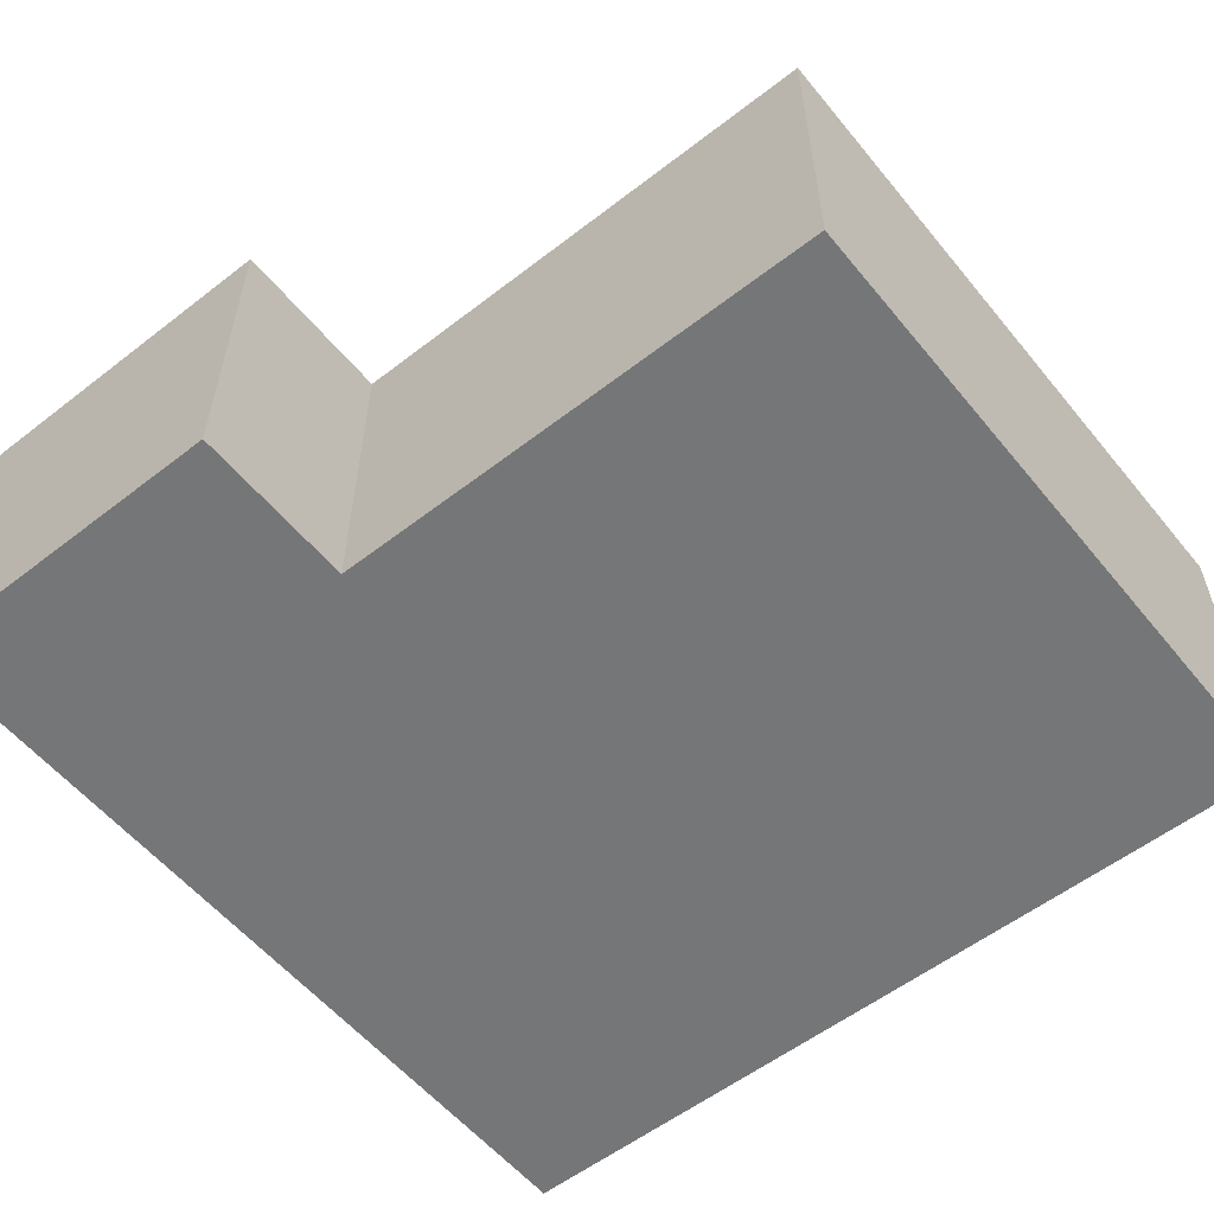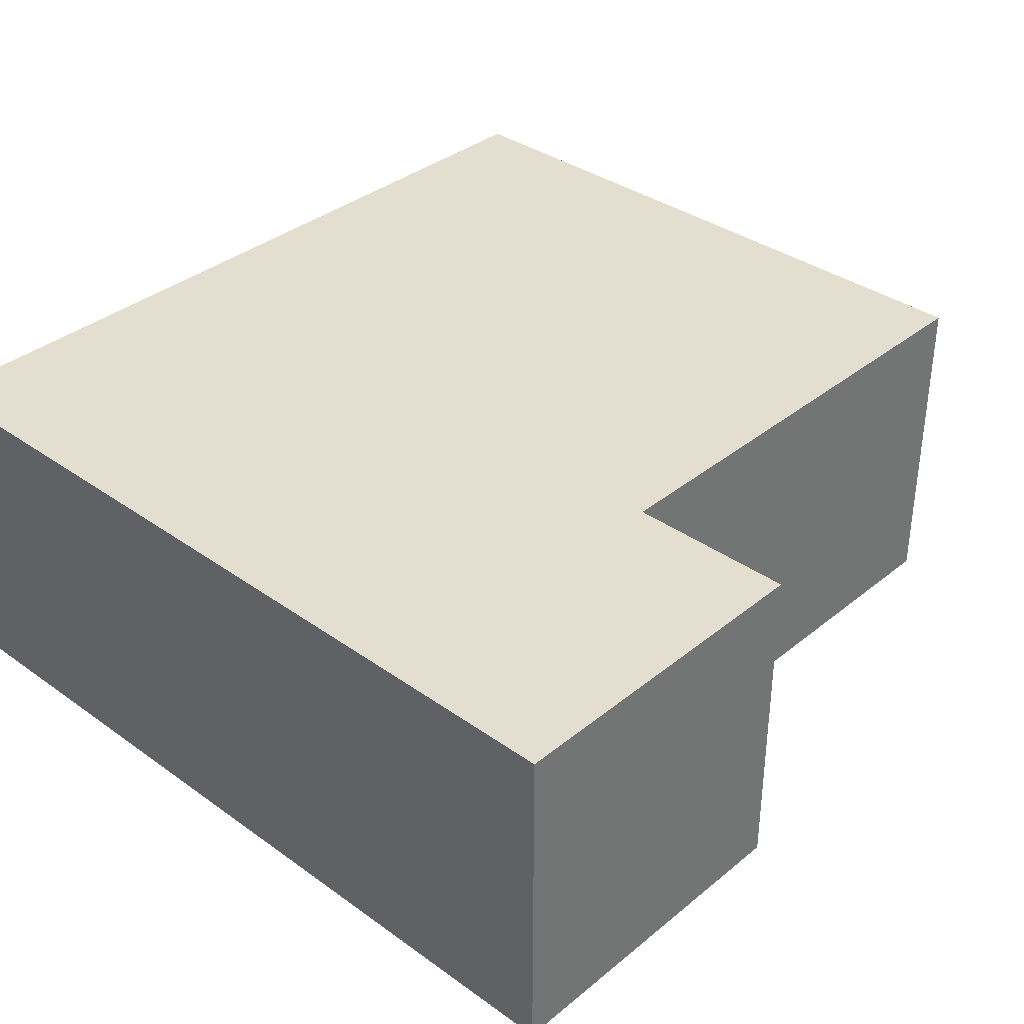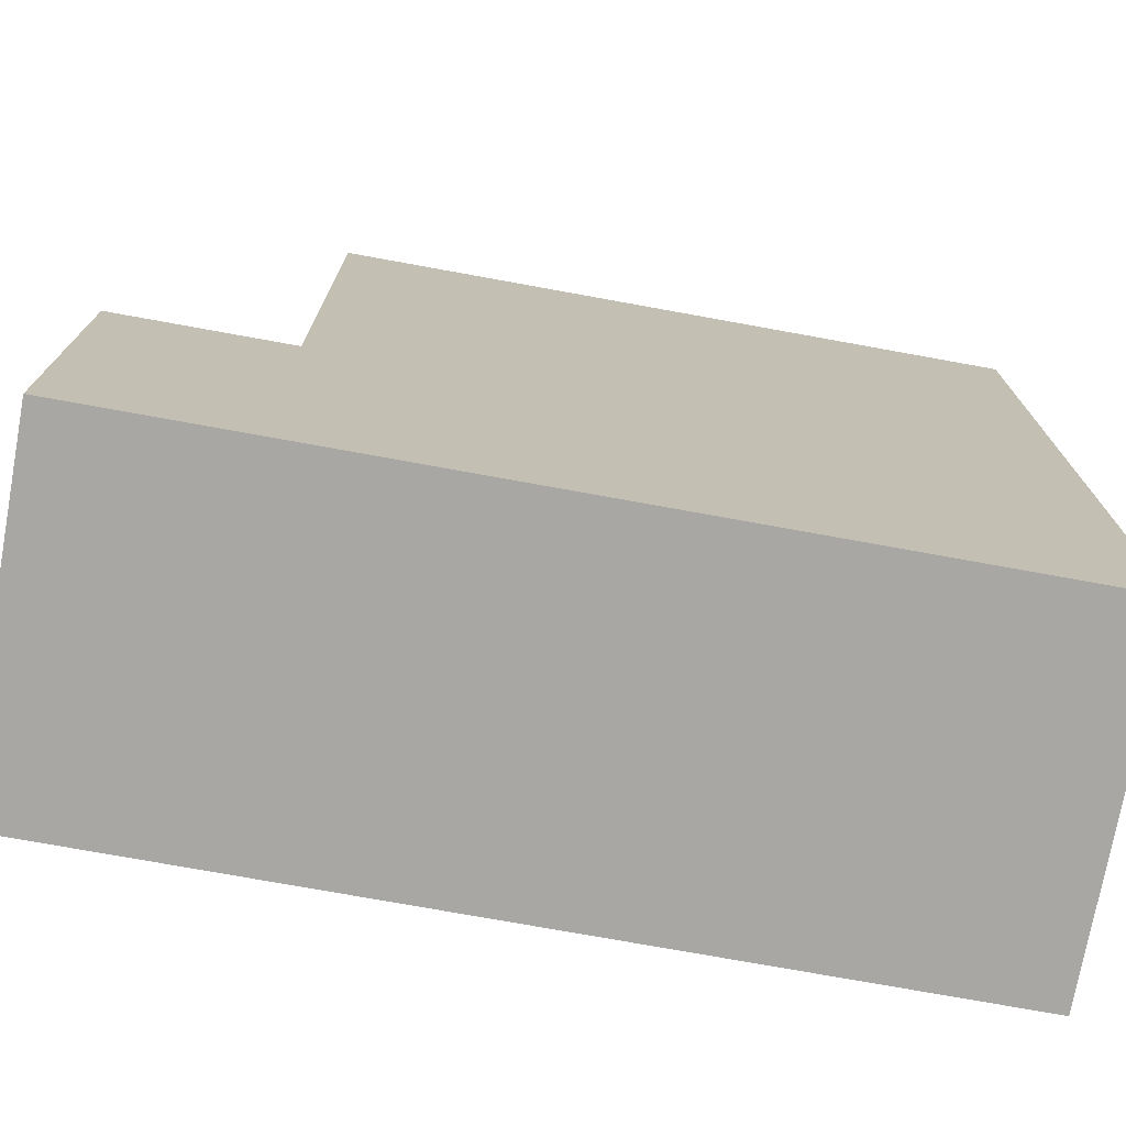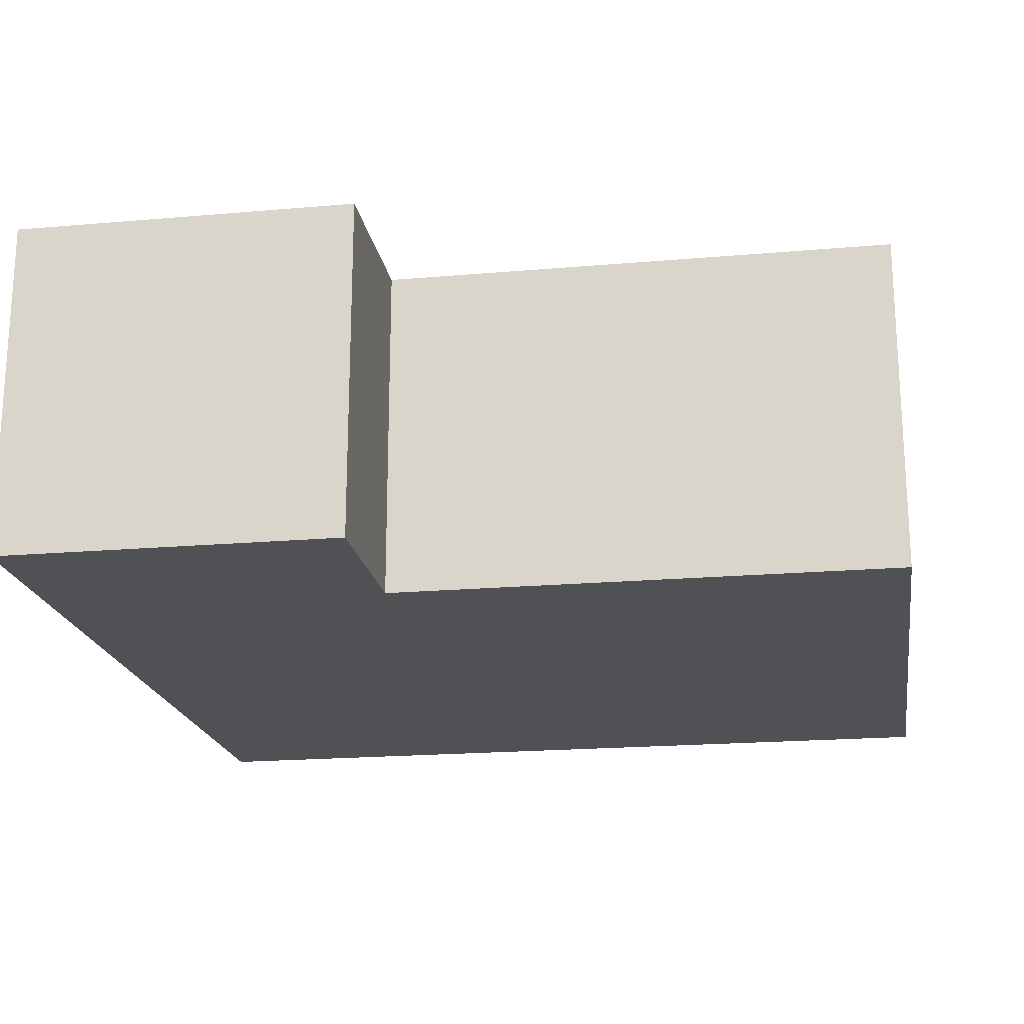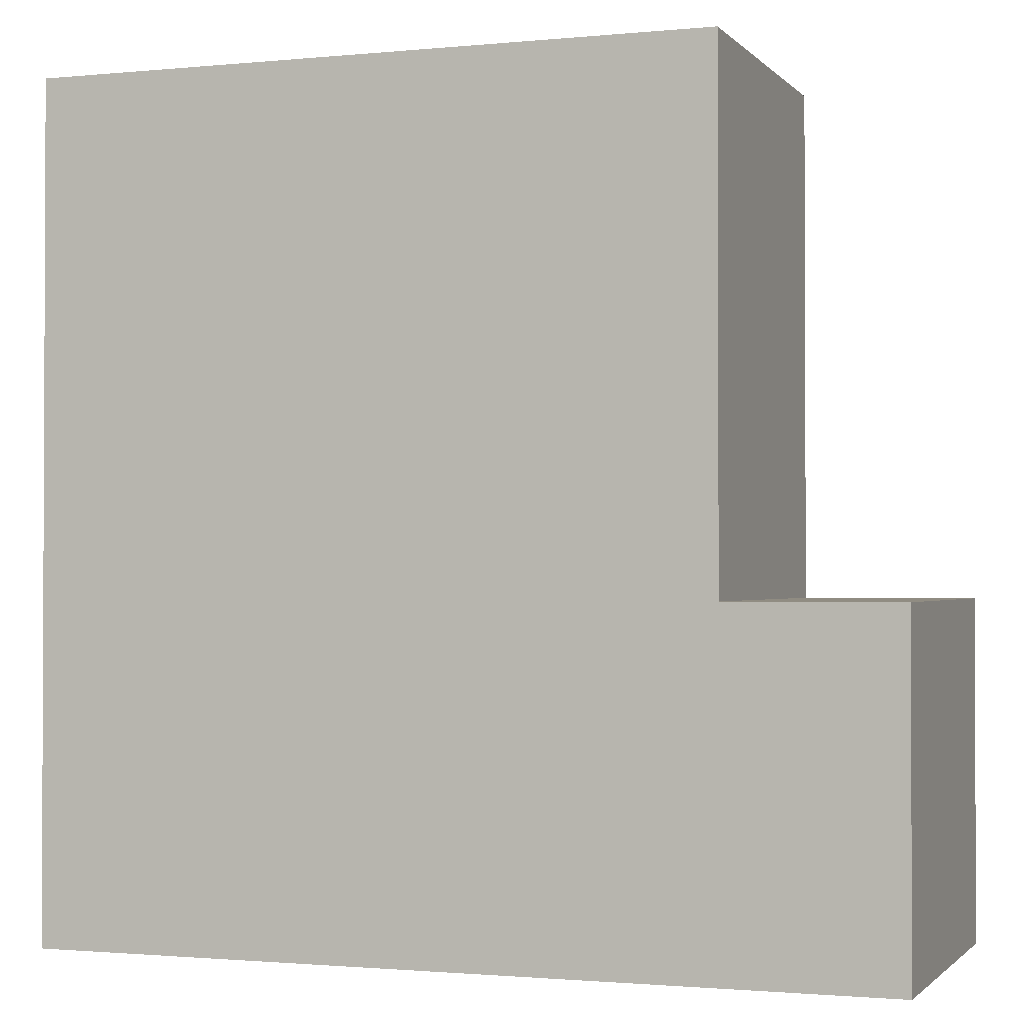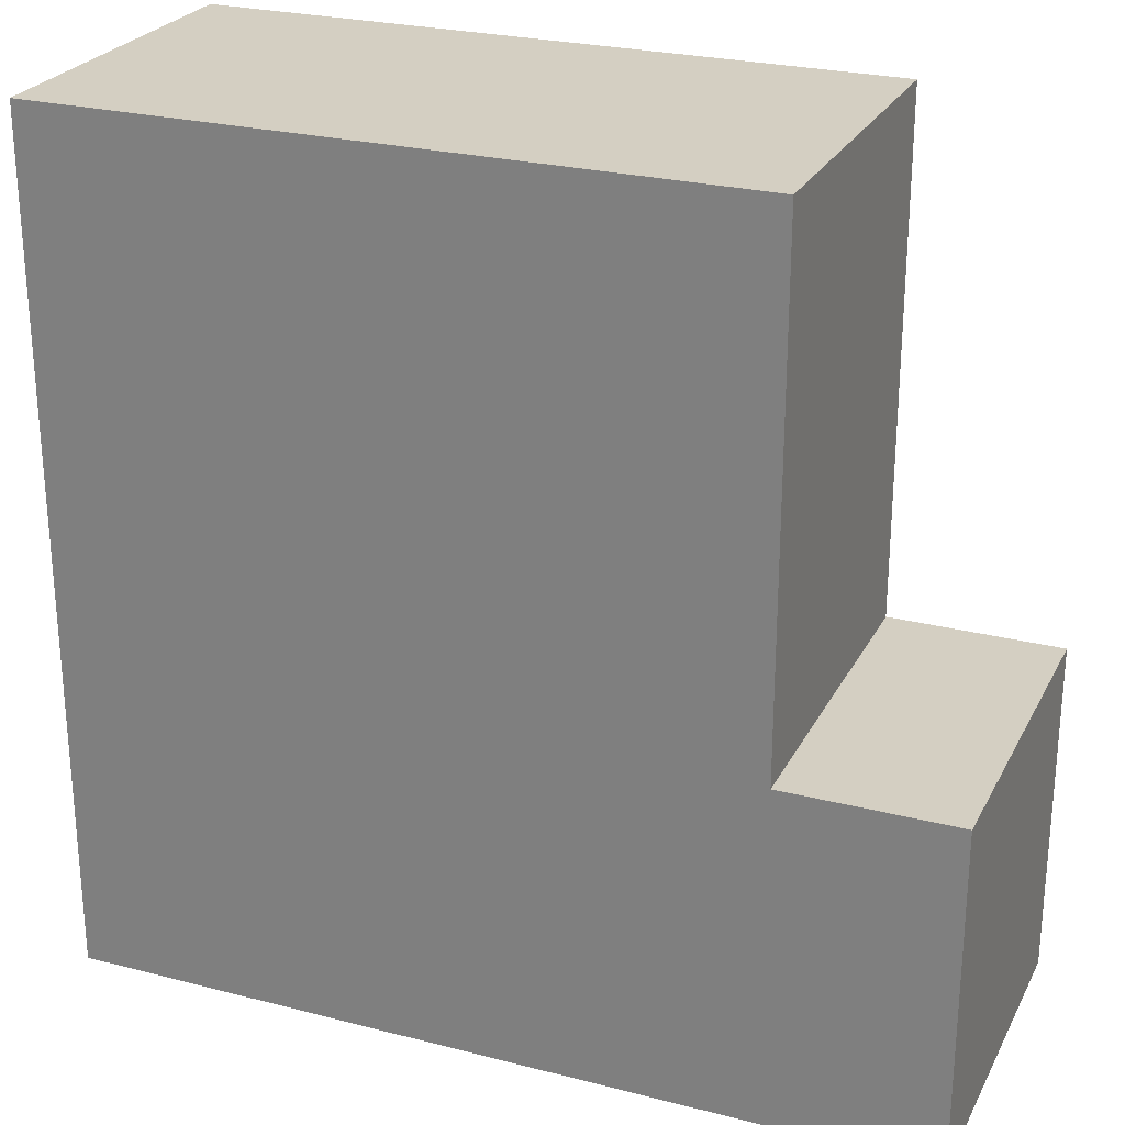
<metadata>
{"format":"obj","ext":"obj","renderer":"f3d","projection":"perspective","resolution":1024,"background":"white","views":[{"elev":-56.7,"azim":128.9,"up":"+Z"},{"elev":35.7,"azim":43.2,"up":"+Z"},{"elev":-74.6,"azim":169.7,"up":"+Y"},{"elev":-19.7,"azim":99.2,"up":"+Z"},{"elev":-1.4,"azim":19.8,"up":"+Y"},{"elev":25.7,"azim":22.3,"up":"+Y"}]}
</metadata>
<code>
g Roboter-4
v -2.5 0 1
v -2.5 0 -1
v -2.5 5 1
v -2.5 5 -1
v 1.5 2 1
v 1.5 2 -1
v 1.5 5 1
v 1.5 5 -1
v 2.5 0 1
v 2.5 0 -1
v 2.5 2 1
v 2.5 2 -1
v -2.5 0 1
v -2.5 5 1
v 1.5 2 1
v 1.5 5 1
v 2.5 0 1
v 2.5 2 1
v -2.5 0 -1
v -2.5 5 -1
v 1.5 2 -1
v 1.5 5 -1
v 2.5 0 -1
v 2.5 2 -1
v -2.5 0 1
v 2.5 0 1
v -2.5 0 -1
v 2.5 0 -1
v 1.5 2 1
v 2.5 2 1
v 1.5 2 -1
v 2.5 2 -1
v -2.5 5 1
v 1.5 5 1
v -2.5 5 -1
v 1.5 5 -1
f 3 2 1
f 4 2 3
f 5 6 7
f 7 6 8
f 9 10 11
f 11 10 12
f 15 14 13
f 16 14 15
f 17 15 13
f 18 15 17
f 19 20 21
f 21 20 22
f 19 21 23
f 23 21 24
f 27 26 25
f 28 26 27
f 29 30 31
f 31 30 32
f 33 34 35
f 35 34 36

</code>
